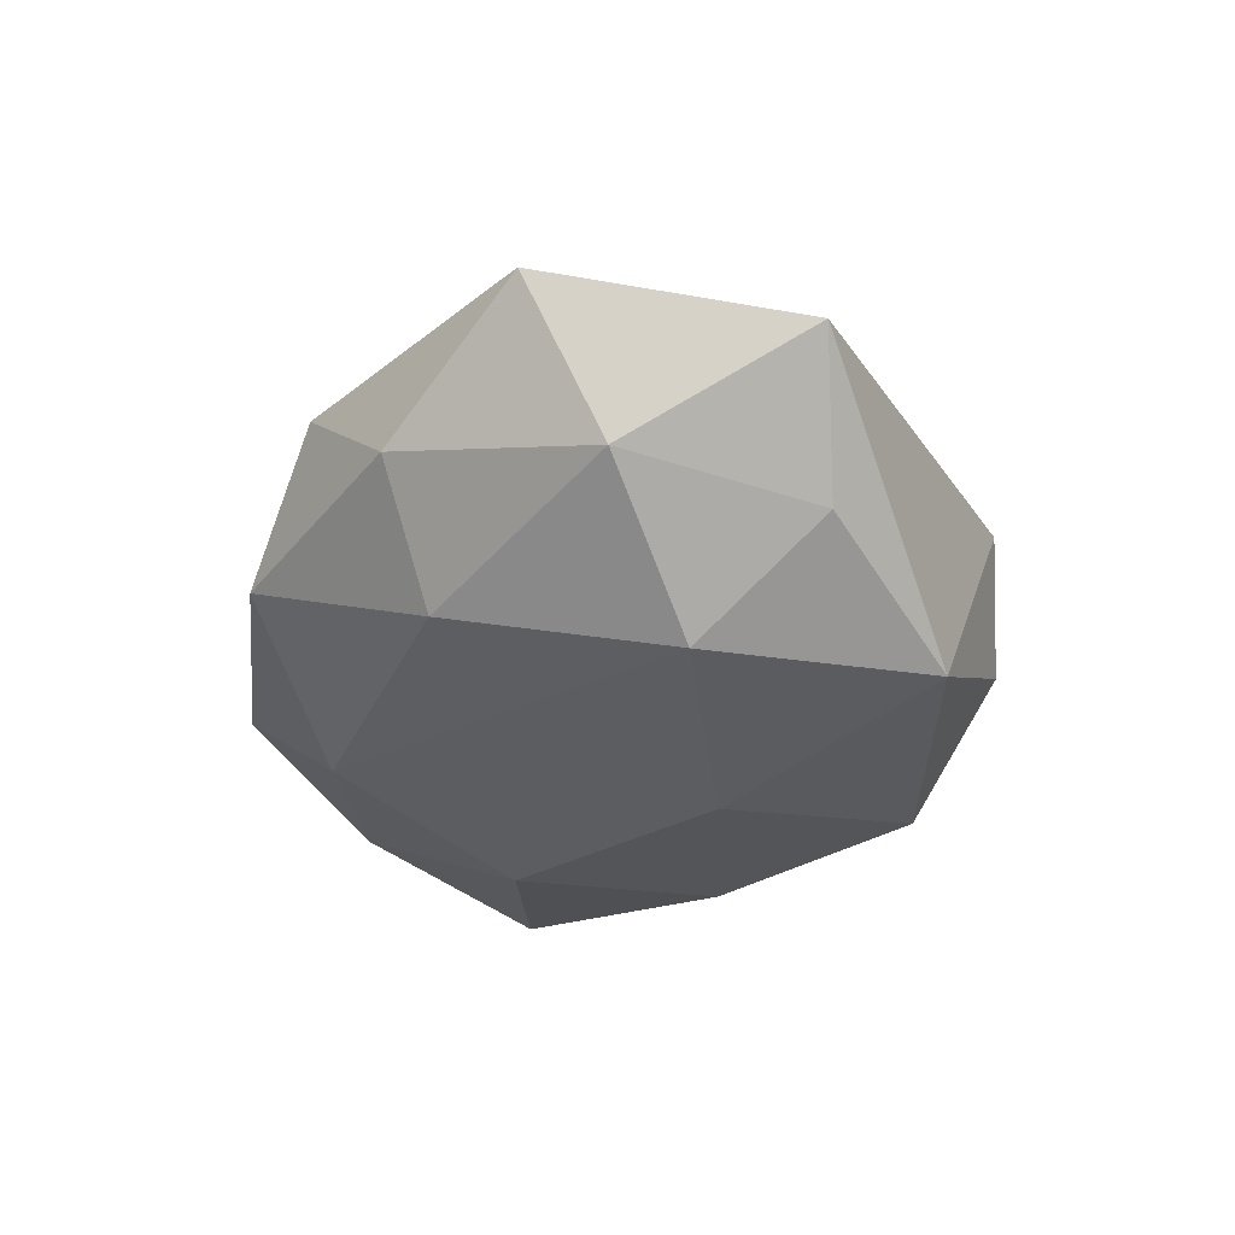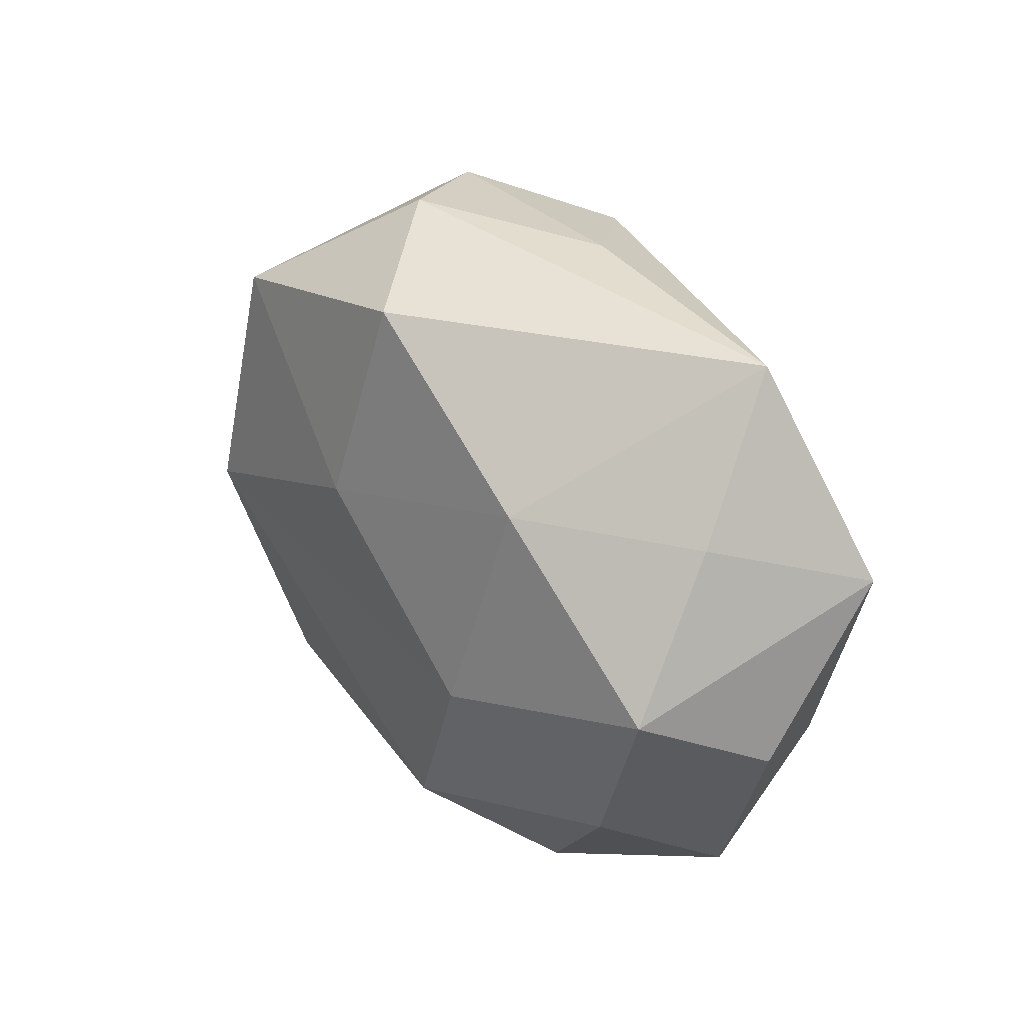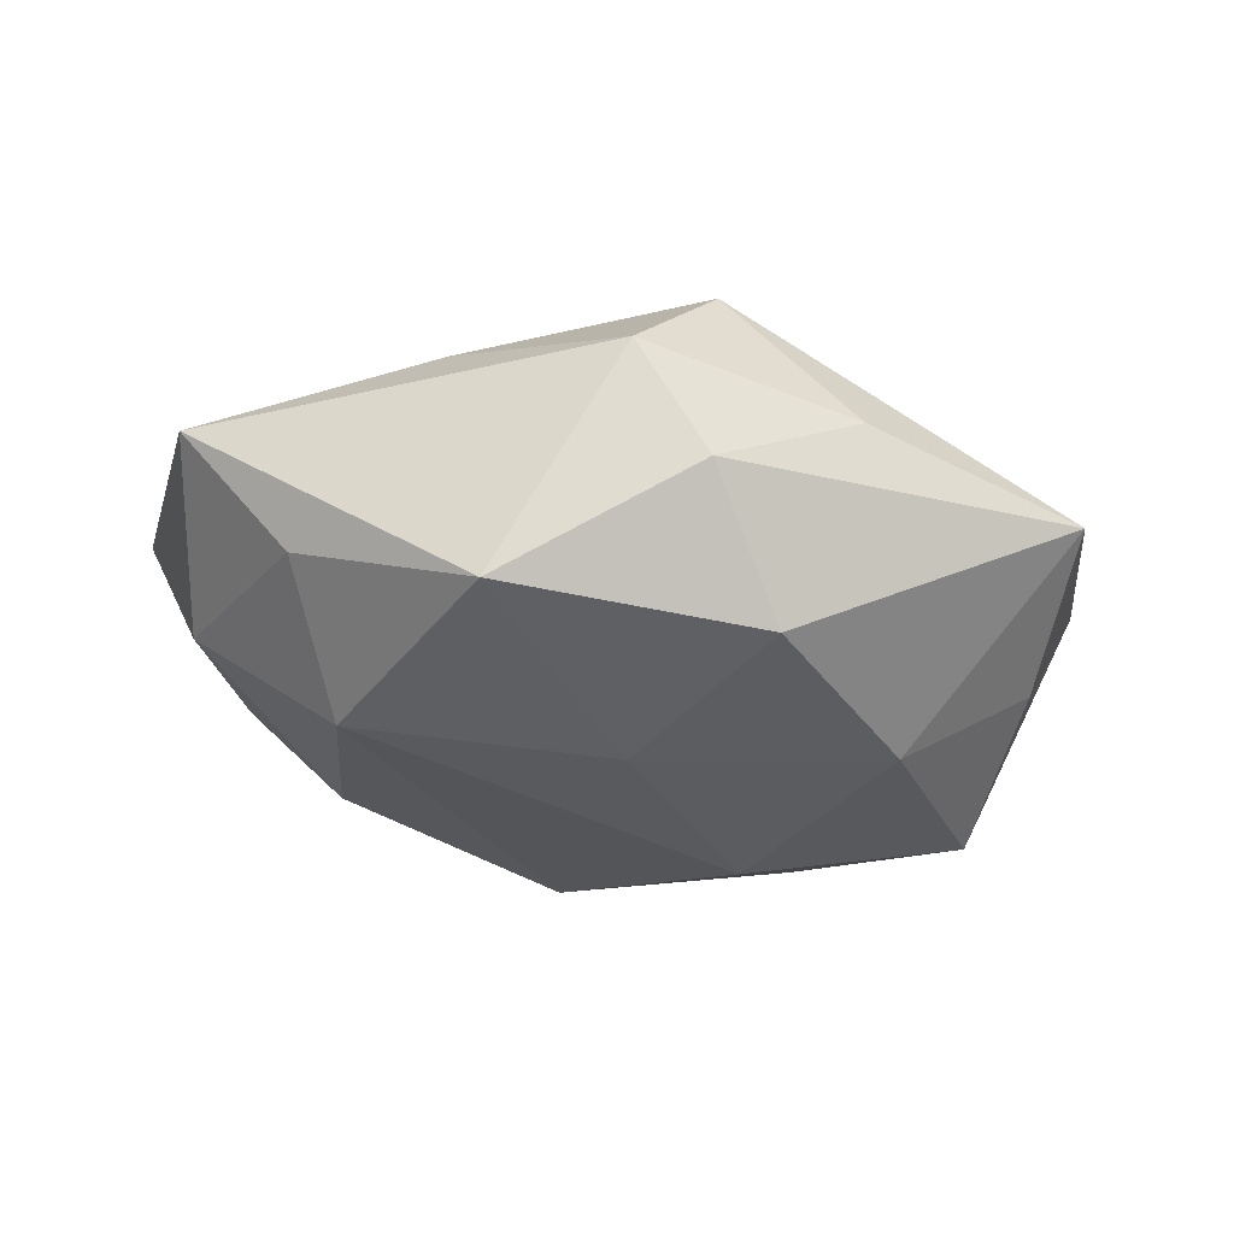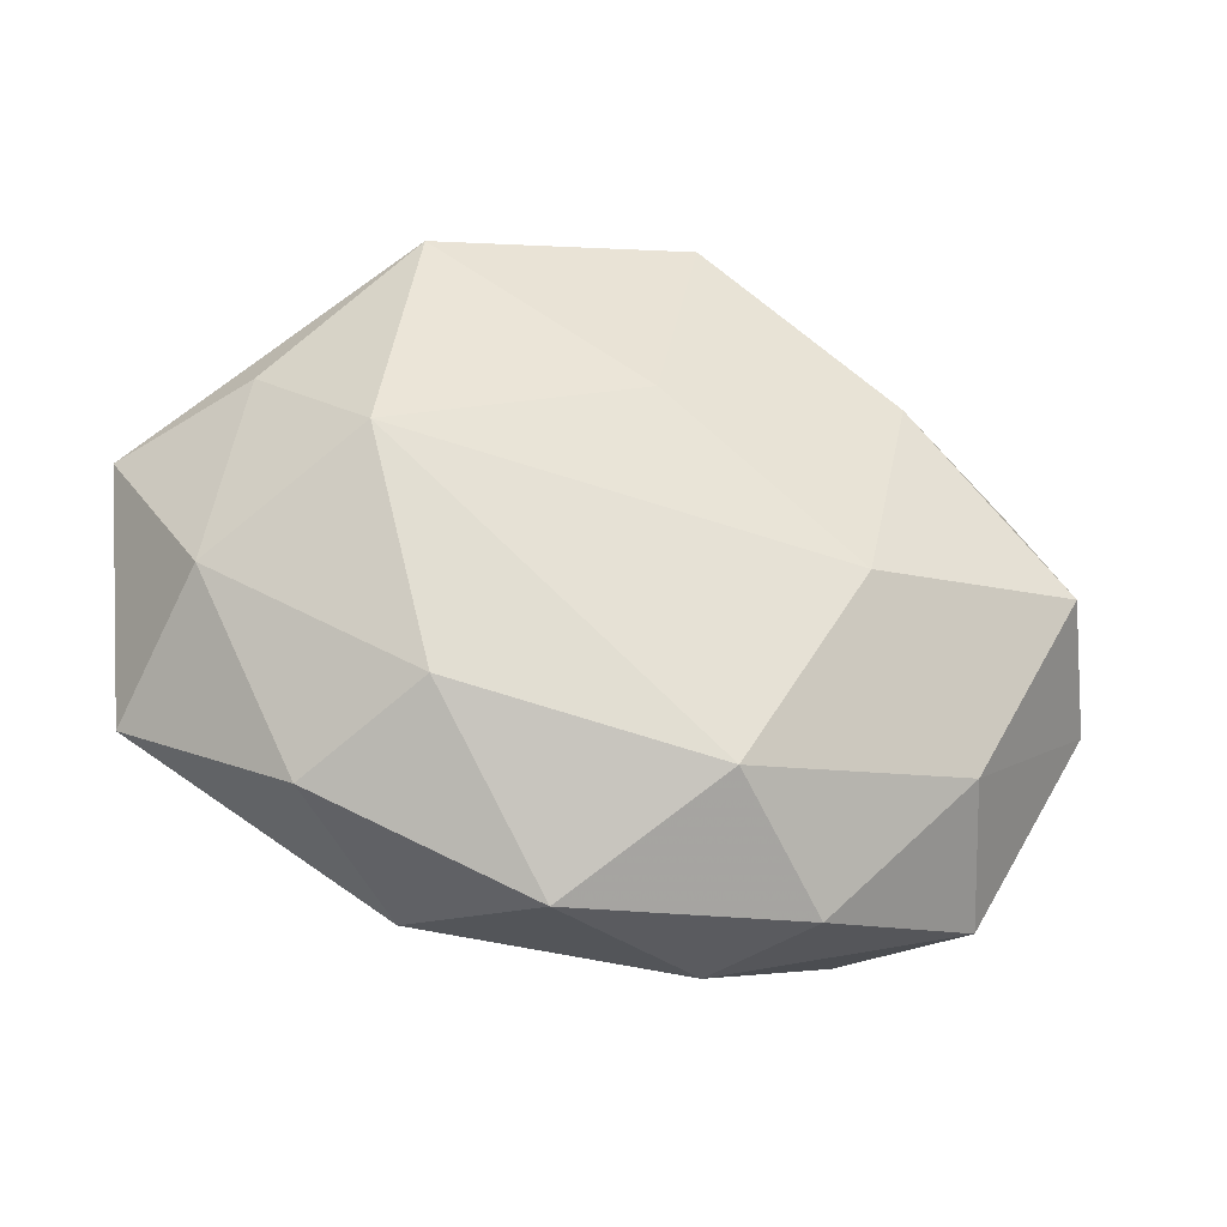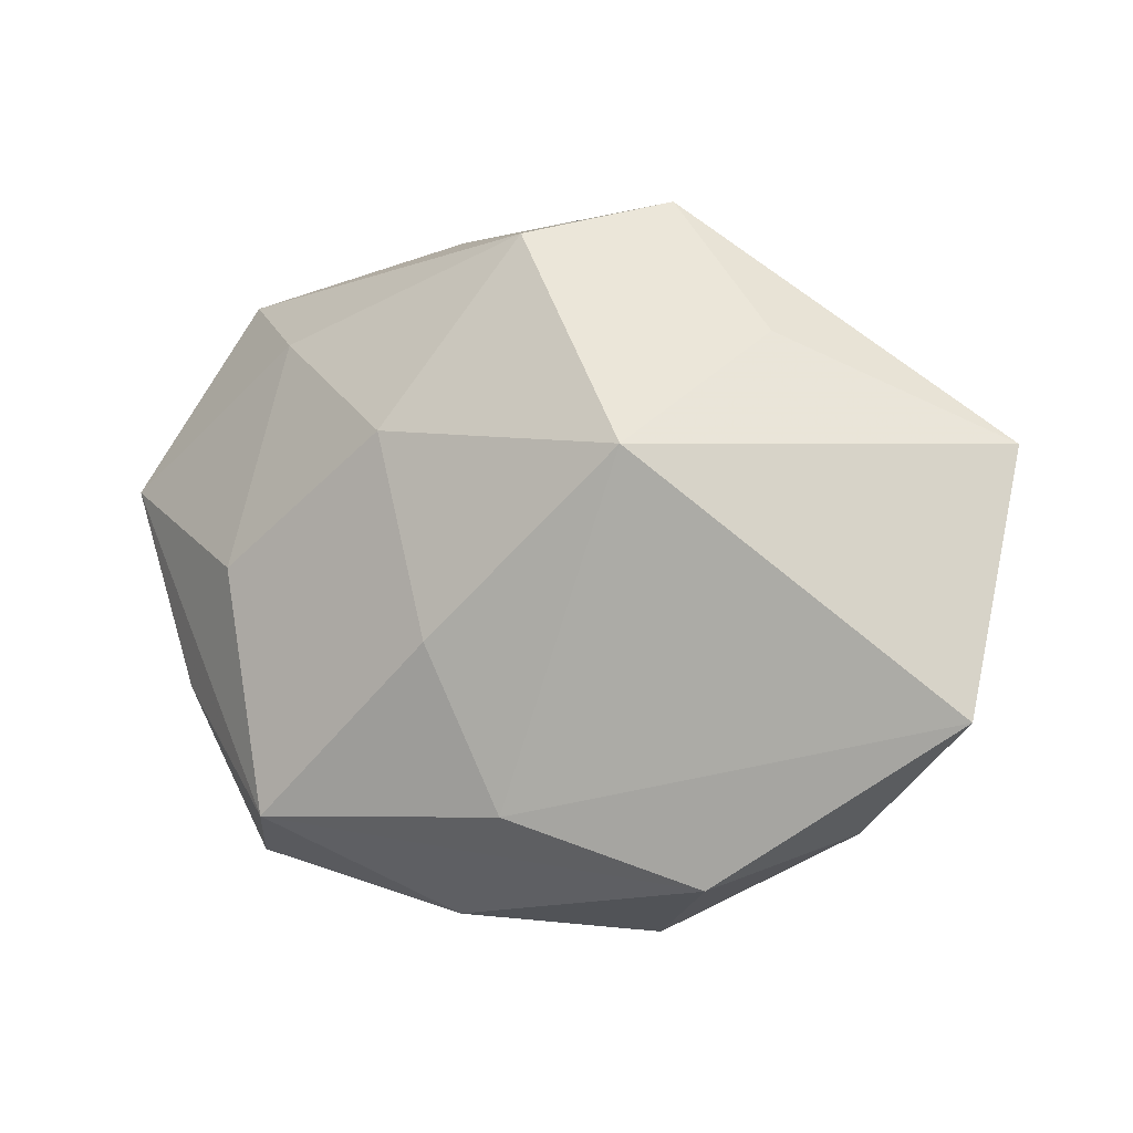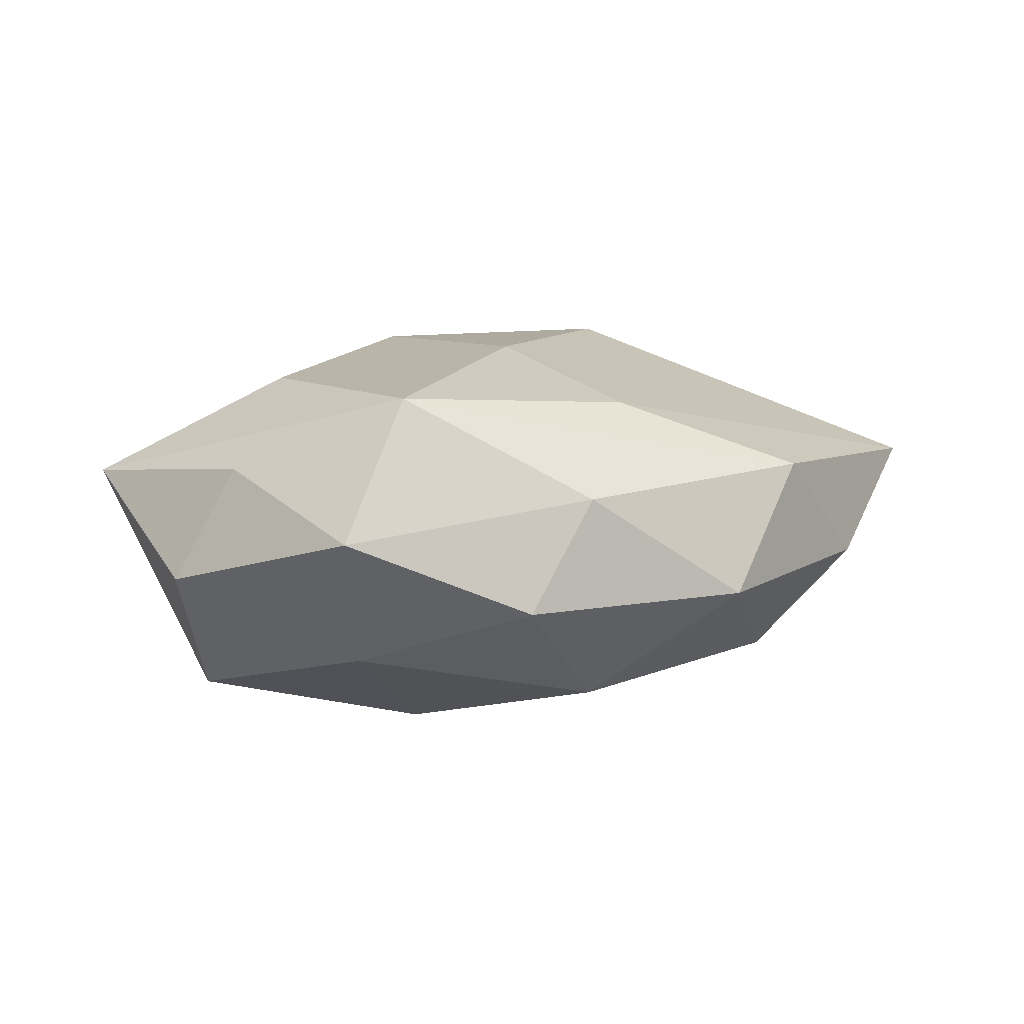
<metadata>
{"format":"obj","ext":"obj","renderer":"f3d","projection":"perspective","resolution":1024,"background":"white","views":[{"elev":-30.5,"azim":78.1,"up":"+Z"},{"elev":28.6,"azim":-130.1,"up":"+Y"},{"elev":-32.5,"azim":156.2,"up":"+Z"},{"elev":-37.0,"azim":161.7,"up":"+Y"},{"elev":-8.3,"azim":23.8,"up":"+Y"},{"elev":4.9,"azim":-28.7,"up":"+Z"}]}
</metadata>
<code>
v -0.008543 0.03395 0.004622
v -0.02883 -0.001098 0.01746
v -0.01518 -0.007645 -0.0216
v 0.0456 -0.01863 0.008322
v -0.03353 -0.029 0.0009325
v 0.01565 0.03507 0.006226
v 0.0302 -0.0001031 -0.01884
v 0.008748 0.03667 -0.006037
v 0.01913 -0.03385 0.007983
v 0.04226 -0.009892 -0.006773
v 0.04961 0.007904 0.003973
v 0.01676 0.007121 0.02314
v 0.03129 -0.02817 -0.002761
v -0.0466 0.009636 0.006872
v -0.02111 0.01513 -0.01869
v -0.03475 0.03005 0.002463
v -0.01519 -0.03538 -0.006638
v -0.009189 0.01065 0.02216
v 0.02576 0.02519 -0.01638
v 0.02769 0.01938 0.01142
v 0.009233 -0.0377 -0.005557
v 0.004361 0.0299 0.01829
v -0.03731 0.01415 -0.007345
v -0.008213 -0.03589 0.005149
v 0.0006879 -0.02677 0.01492
v -0.0255 -0.02622 0.01568
v 0.03914 0.01079 -0.008545
v 0.004584 0.008796 -0.02128
v 0.02259 -0.02221 -0.01393
v -0.0007403 0.03024 -0.01822
v -0.03839 -0.001942 -0.01666
v -0.003828 -0.02782 -0.01686
v -0.02391 0.02231 0.01419
v -0.004583 -0.01015 0.021
v -0.0443 -0.008227 -0.004101
v -0.03888 -0.01196 0.007924
v -0.02858 -0.0213 -0.0124
f 22 20 6
f 12 20 22
f 11 12 4
f 11 20 12
f 6 20 11
f 4 9 13
f 25 26 9
f 4 12 25
f 25 9 4
f 12 22 18
f 9 26 24
f 5 37 17
f 17 24 5
f 5 24 26
f 10 11 4
f 4 13 10
f 10 29 7
f 10 13 29
f 6 11 19
f 1 22 6
f 23 31 14
f 37 31 3
f 21 13 9
f 21 24 17
f 9 24 21
f 29 13 21
f 34 25 12
f 26 25 34
f 12 18 34
f 34 18 26
f 33 18 22
f 14 26 2
f 26 18 2
f 2 33 14
f 18 33 2
f 36 26 14
f 36 5 26
f 35 31 37
f 37 5 35
f 14 31 35
f 35 36 14
f 5 36 35
f 7 19 27
f 27 19 11
f 27 10 7
f 11 10 27
f 6 19 8
f 8 19 30
f 8 1 6
f 16 8 30
f 1 8 16
f 16 23 14
f 14 33 16
f 22 1 16
f 16 33 22
f 31 23 15
f 15 3 31
f 15 16 30
f 23 16 15
f 7 3 28
f 28 19 7
f 30 19 28
f 28 15 30
f 3 15 28
f 17 37 32
f 37 3 32
f 32 21 17
f 29 21 32
f 7 29 32
f 32 3 7

</code>
